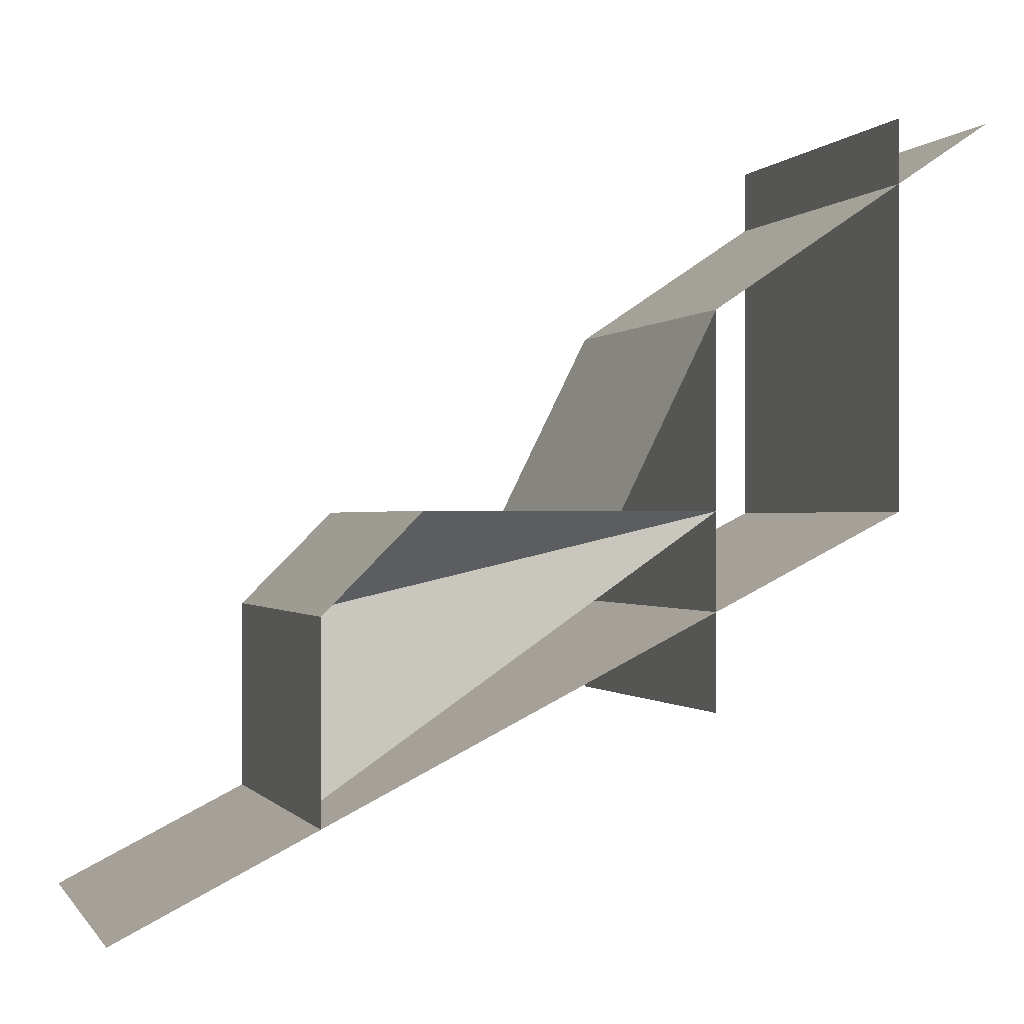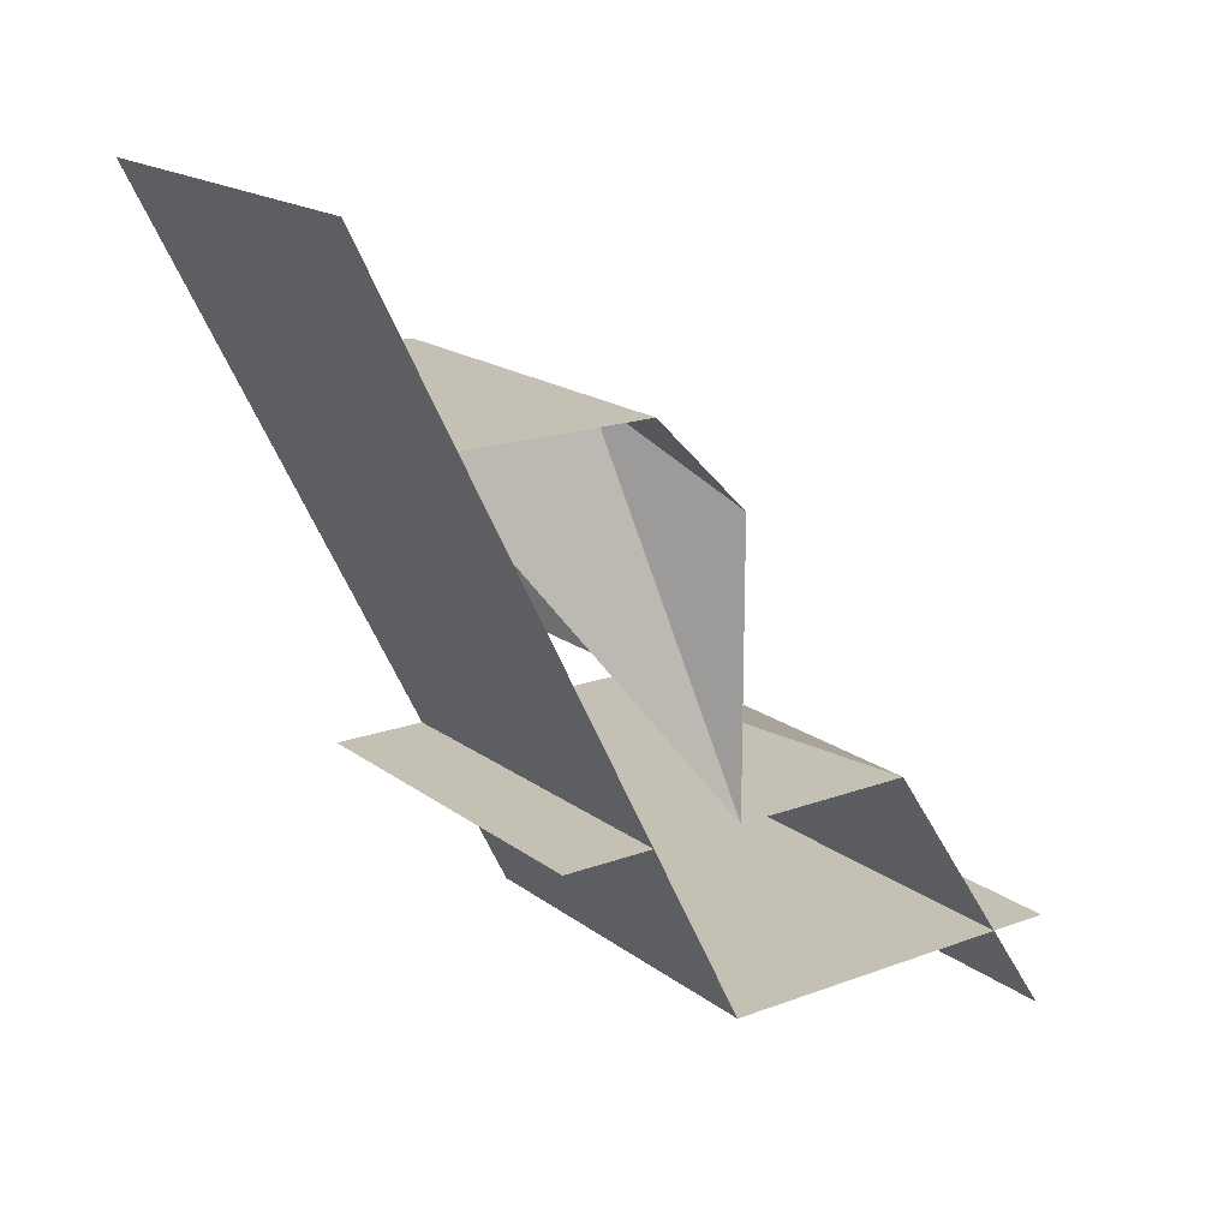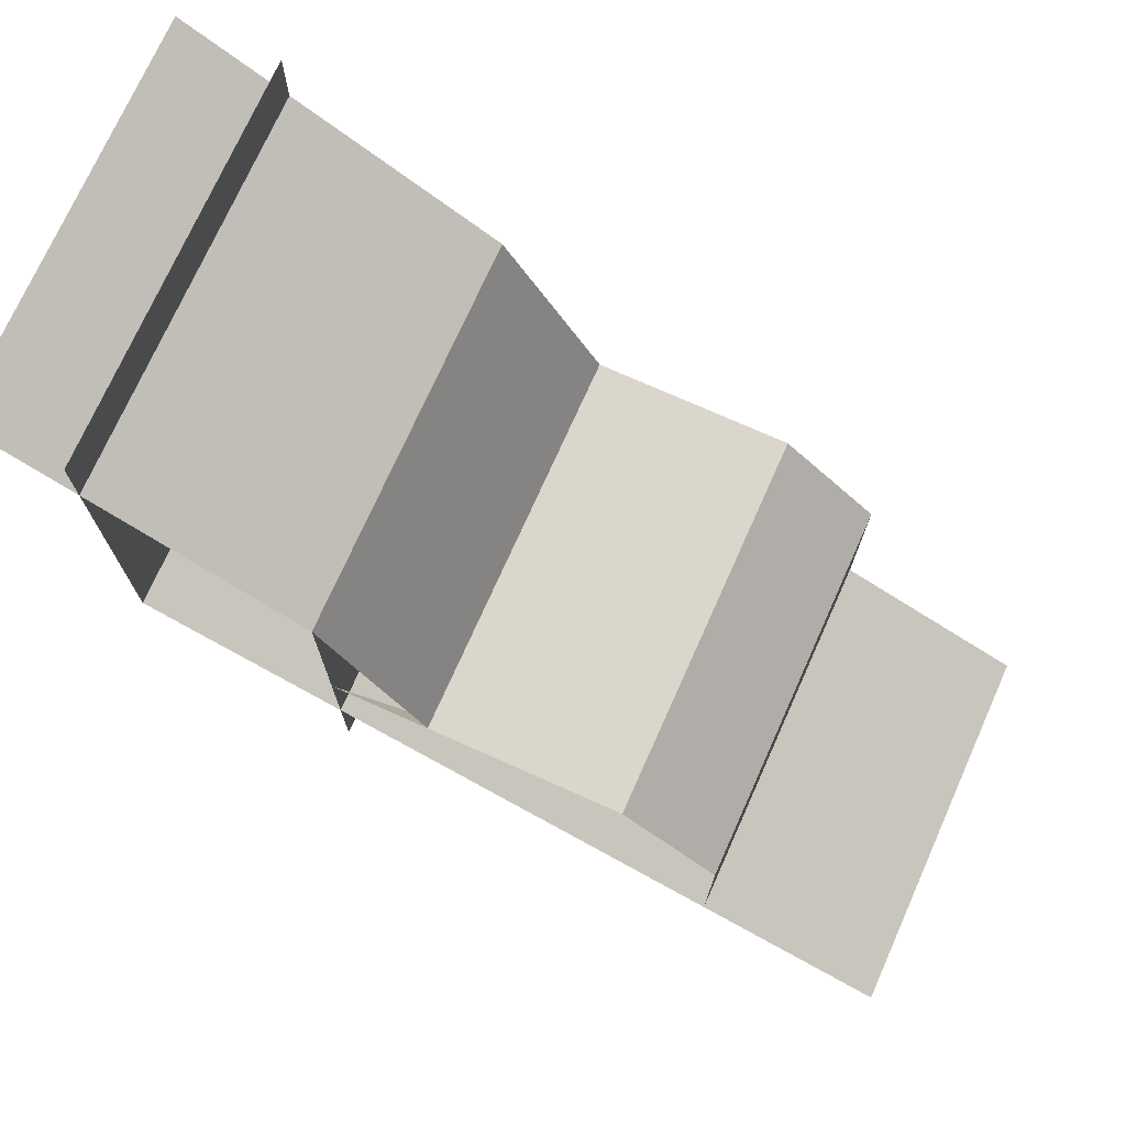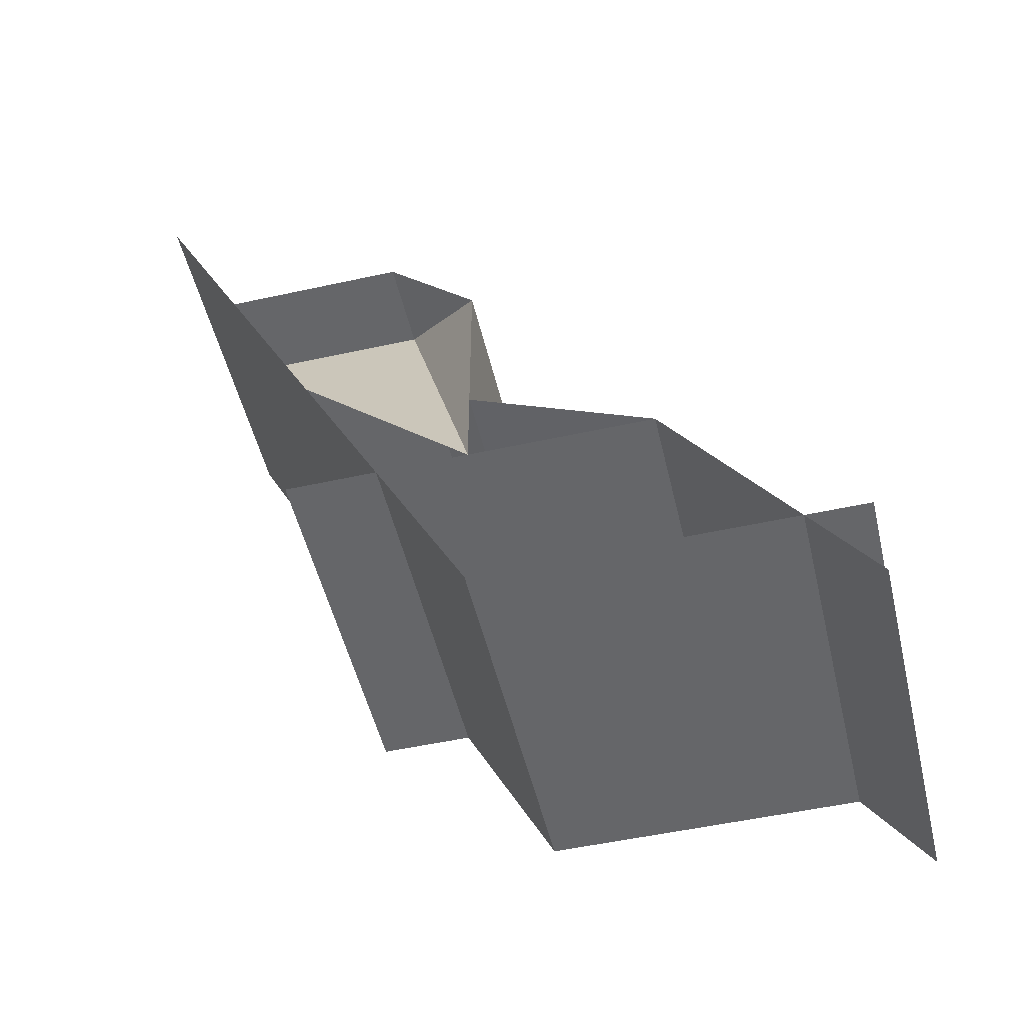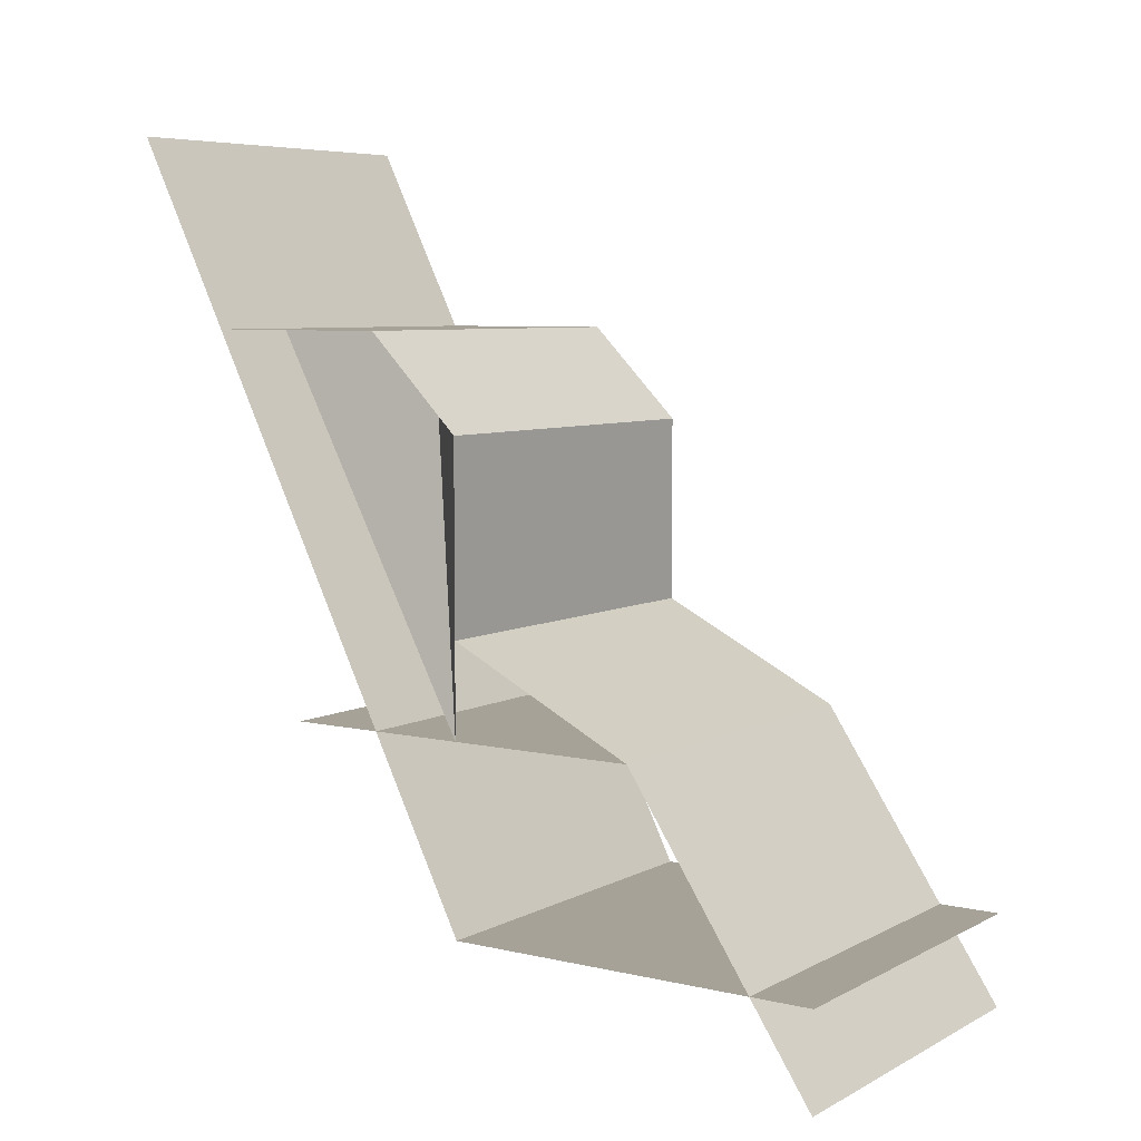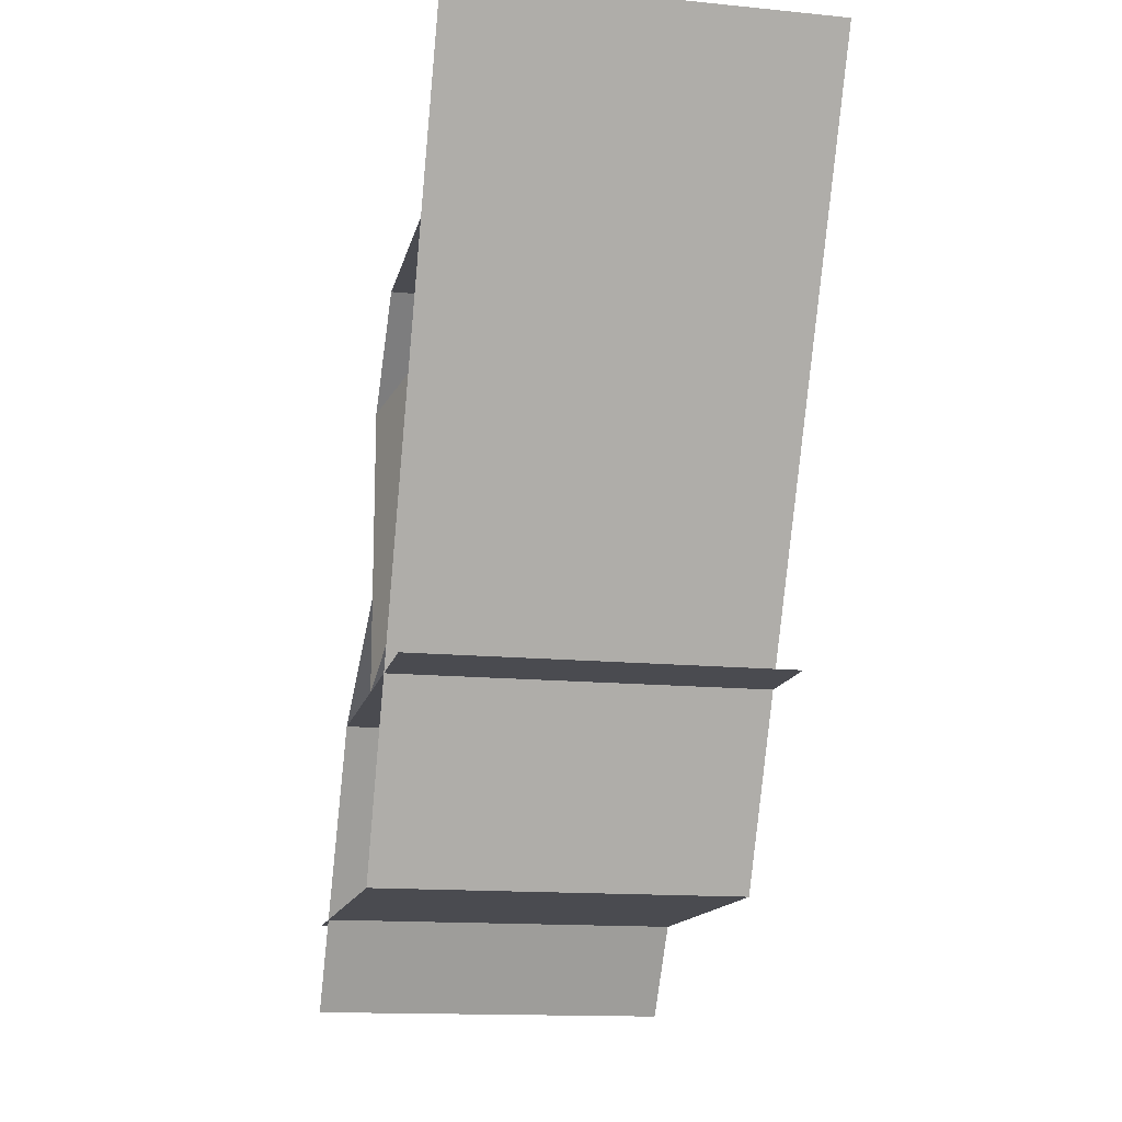
<metadata>
{"format":"obj","ext":"obj","renderer":"f3d","projection":"perspective","resolution":1024,"background":"white","views":[{"elev":-0.3,"azim":-107.2,"up":"+Z"},{"elev":18.2,"azim":-125.6,"up":"+Y"},{"elev":73.6,"azim":114.1,"up":"+Z"},{"elev":-51.8,"azim":-76.6,"up":"+Y"},{"elev":6.6,"azim":-55.7,"up":"+Y"},{"elev":-14.4,"azim":167.9,"up":"+Y"}]}
</metadata>
<code>
o Default
v 0 0.5 0
v 0.25 1.5 -0.25
v 0.25 1.5 -0.75
v 0 1.25 0
v 1 1.25 0
v 0.75 1.5 -0.75
v 0.75 1.5 -0.25
v 1 0.5 0
v 0 1.5 -0.25
v 1 1.5 -0.75
v 0 1.5 -0.75
v 1 1.5 -0.25
v 0 0.75 0
v 1 0.75 0
v 0 0.5 0.5
v 1 0.5 0.5
v 0 -0.25 1
v 1 -0.25 1
v 0 1 -0.5
v 1 2 -1
v 0 2 -1
v 1 1 -0.5
v 0 0 0
v 1 0 0
v 0 -1.11e-16 1
v 1 -1.11e-16 1
v 1 0.5 -0.5
v 0 0.5 -0.5
g tile_indoors_computer_1
f 1 2 3
f 1 4 2
f 5 6 7
f 5 8 6
f 9 10 11
f 9 12 10
f 4 12 9
f 4 5 12
f 13 5 4
f 13 14 5
f 15 14 13
f 15 16 14
f 17 16 15
f 17 18 16
f 19 20 21
f 19 22 20
f 23 22 19
f 23 24 22
f 25 24 23
f 25 26 24
f 15 27 28
f 15 16 27

</code>
